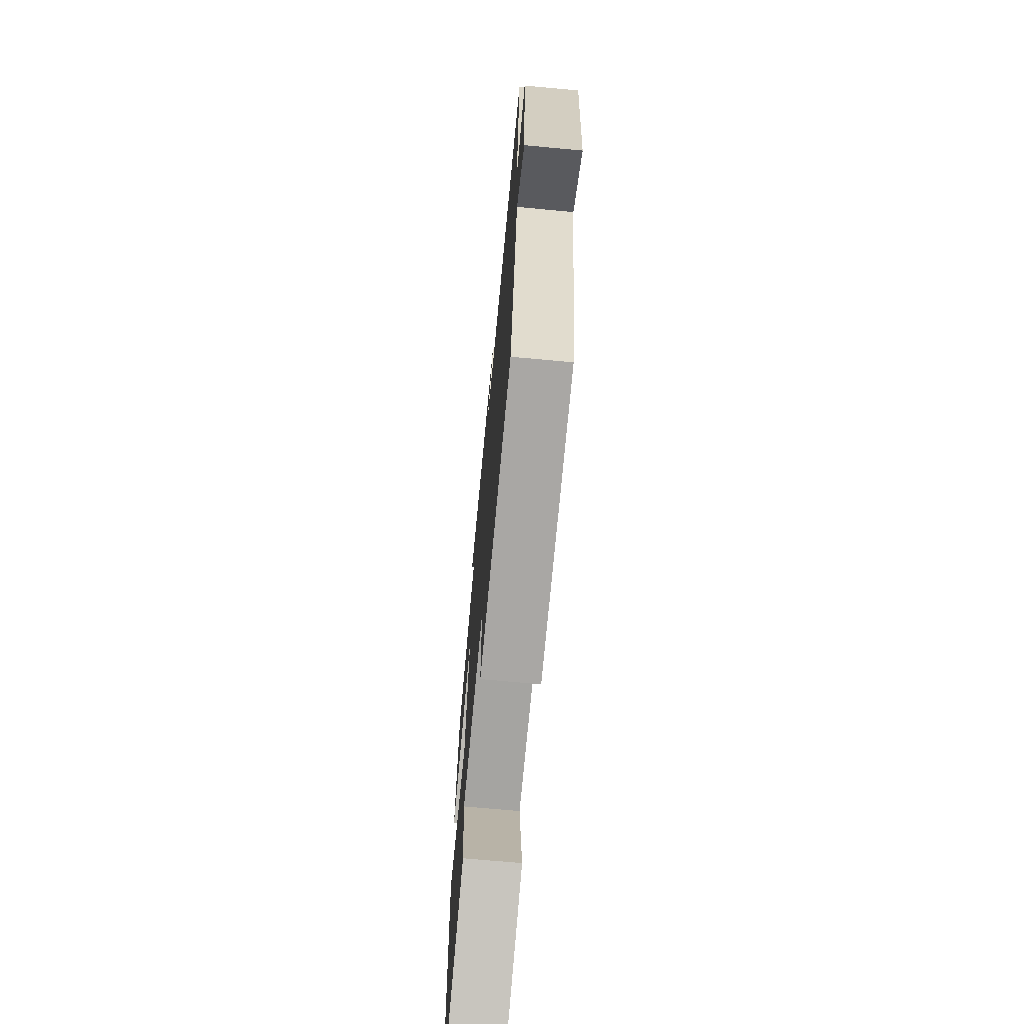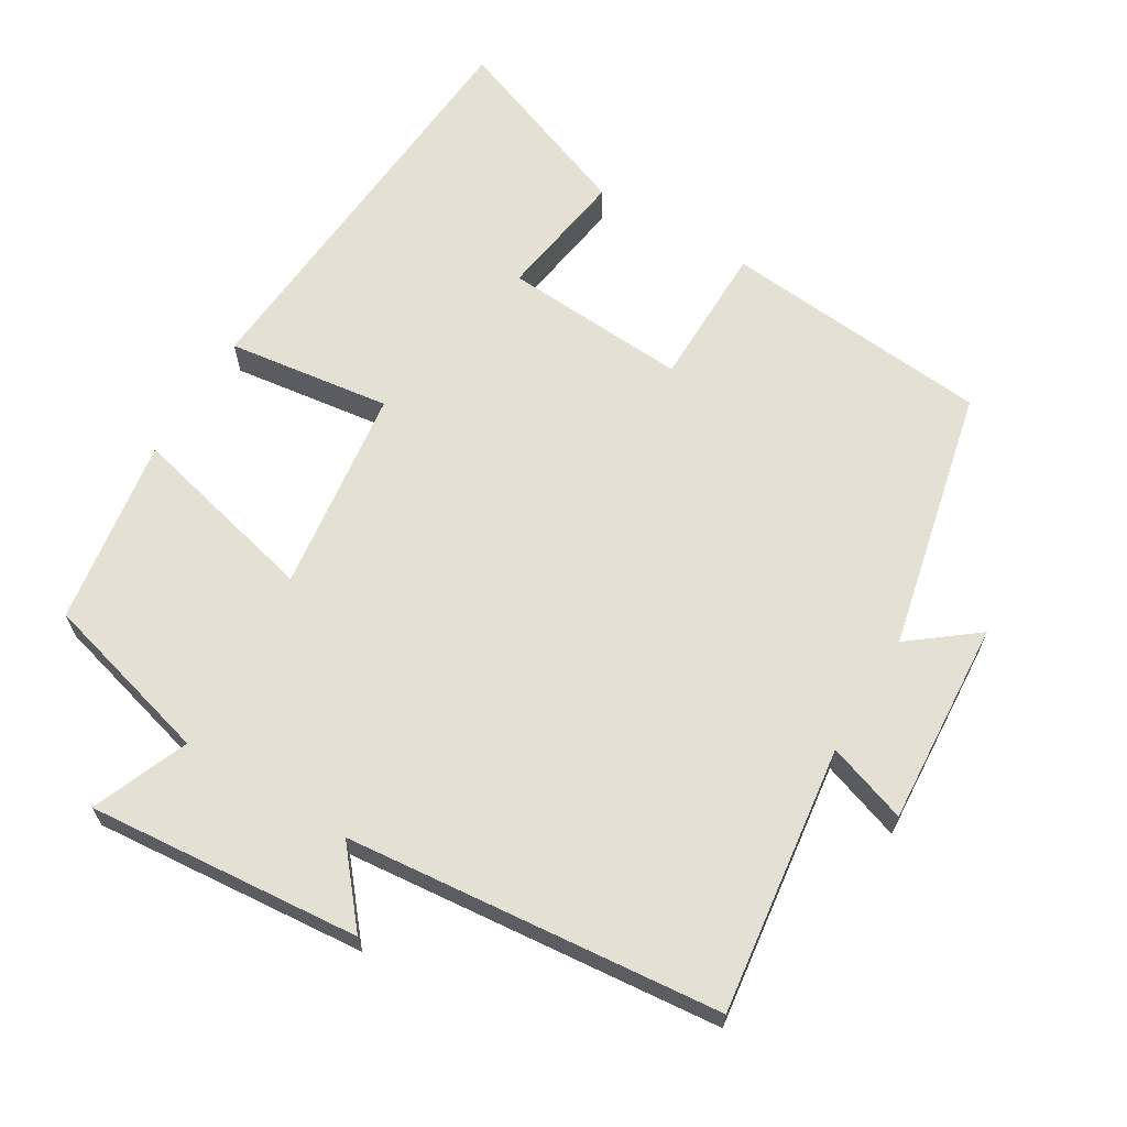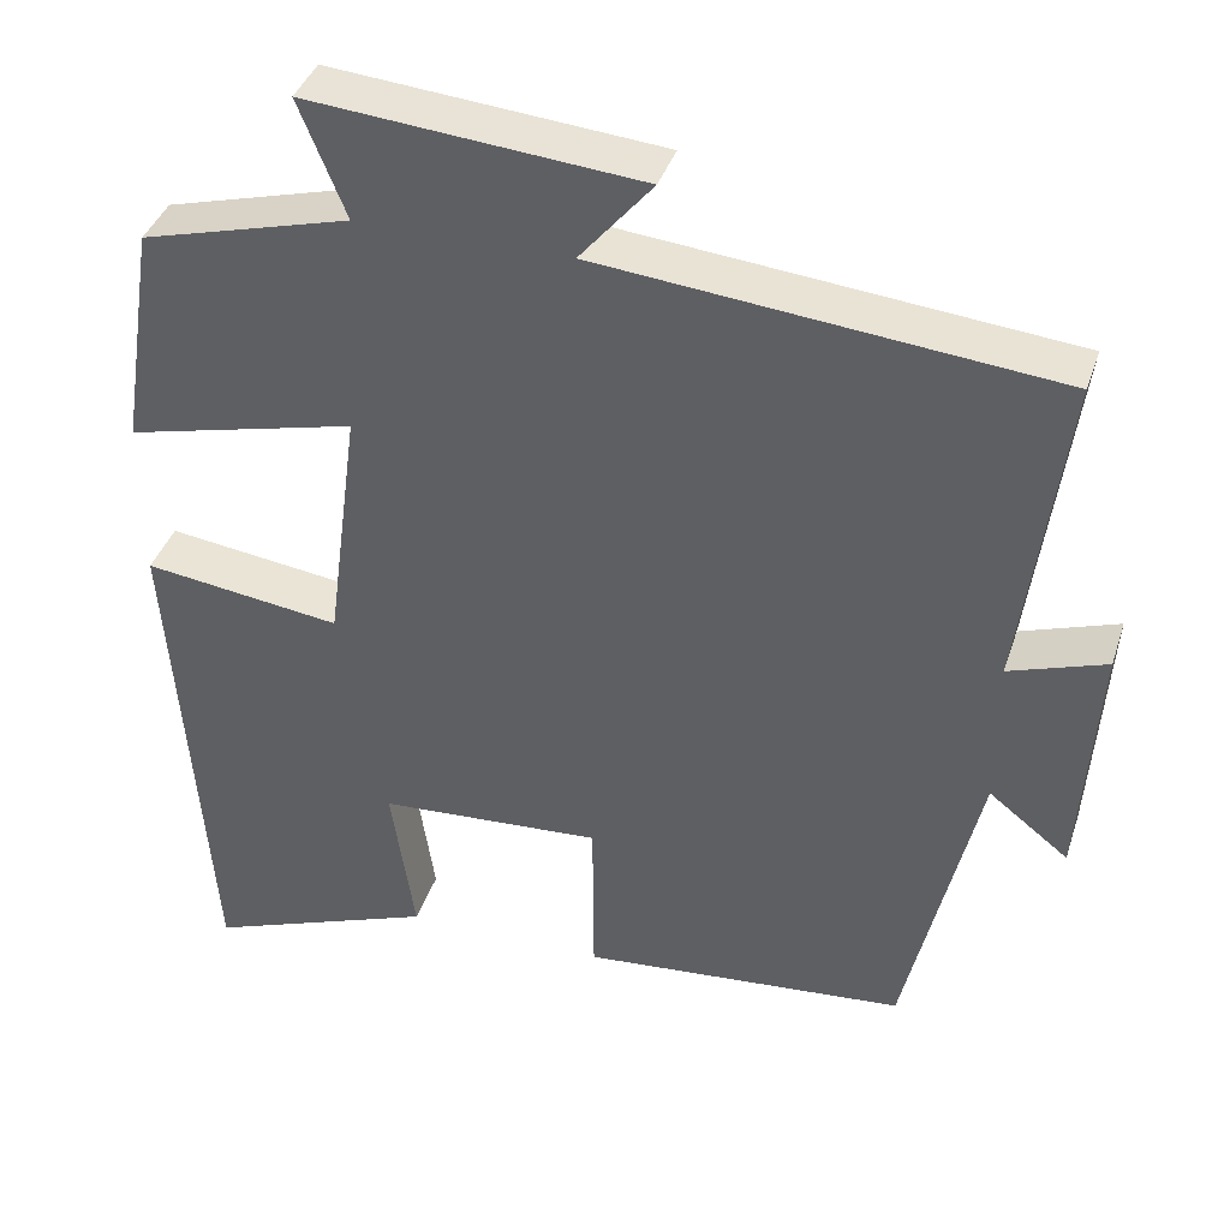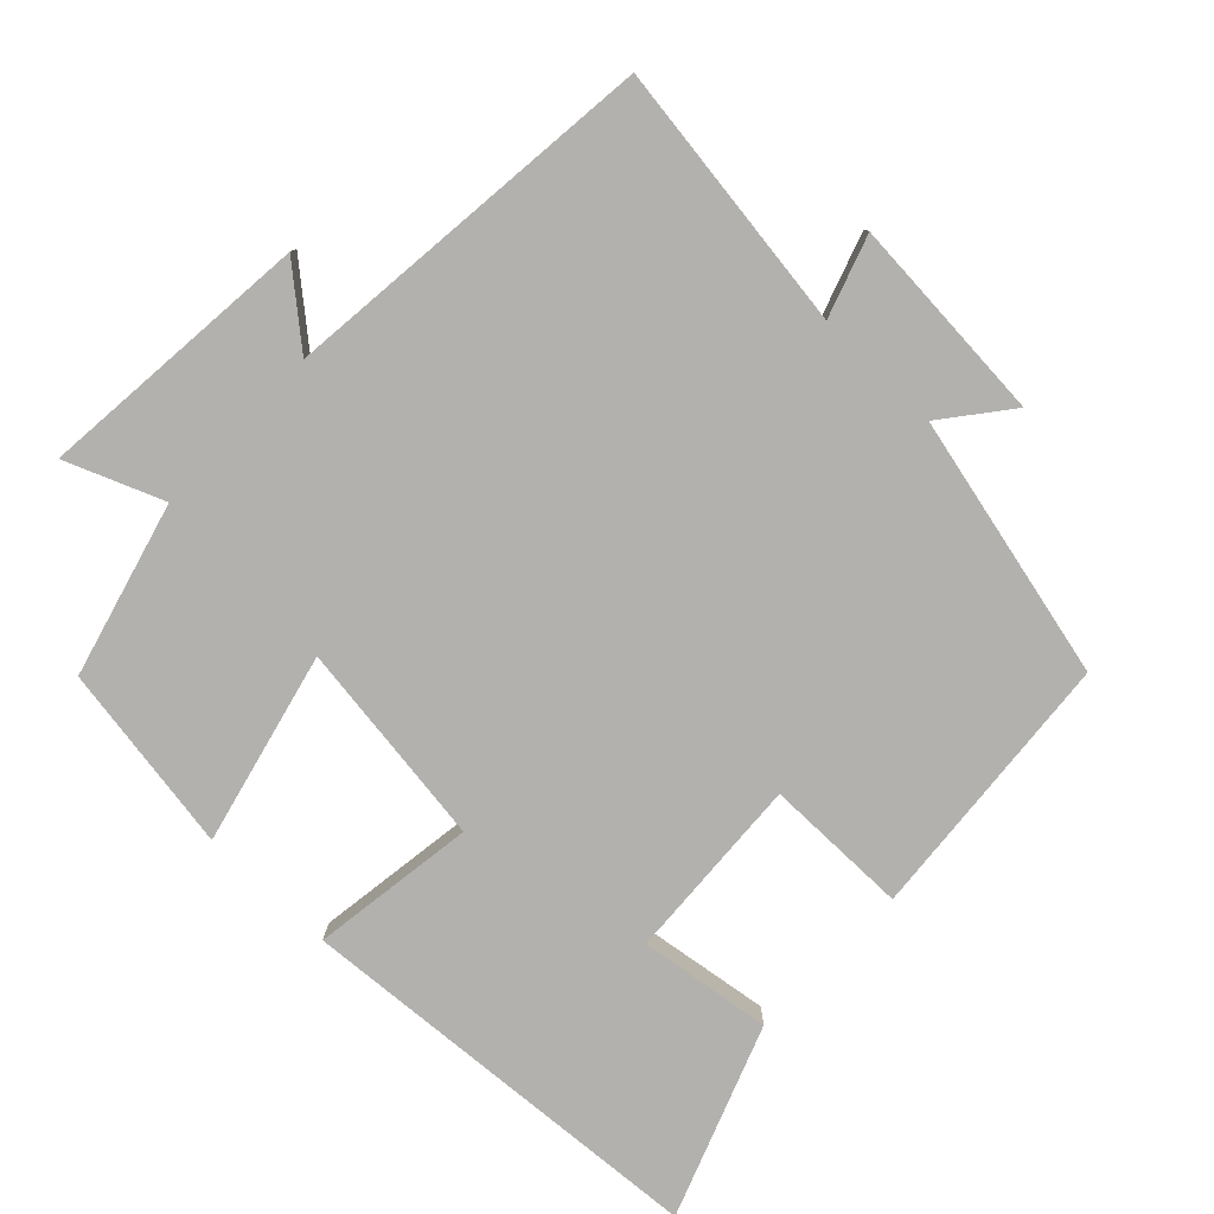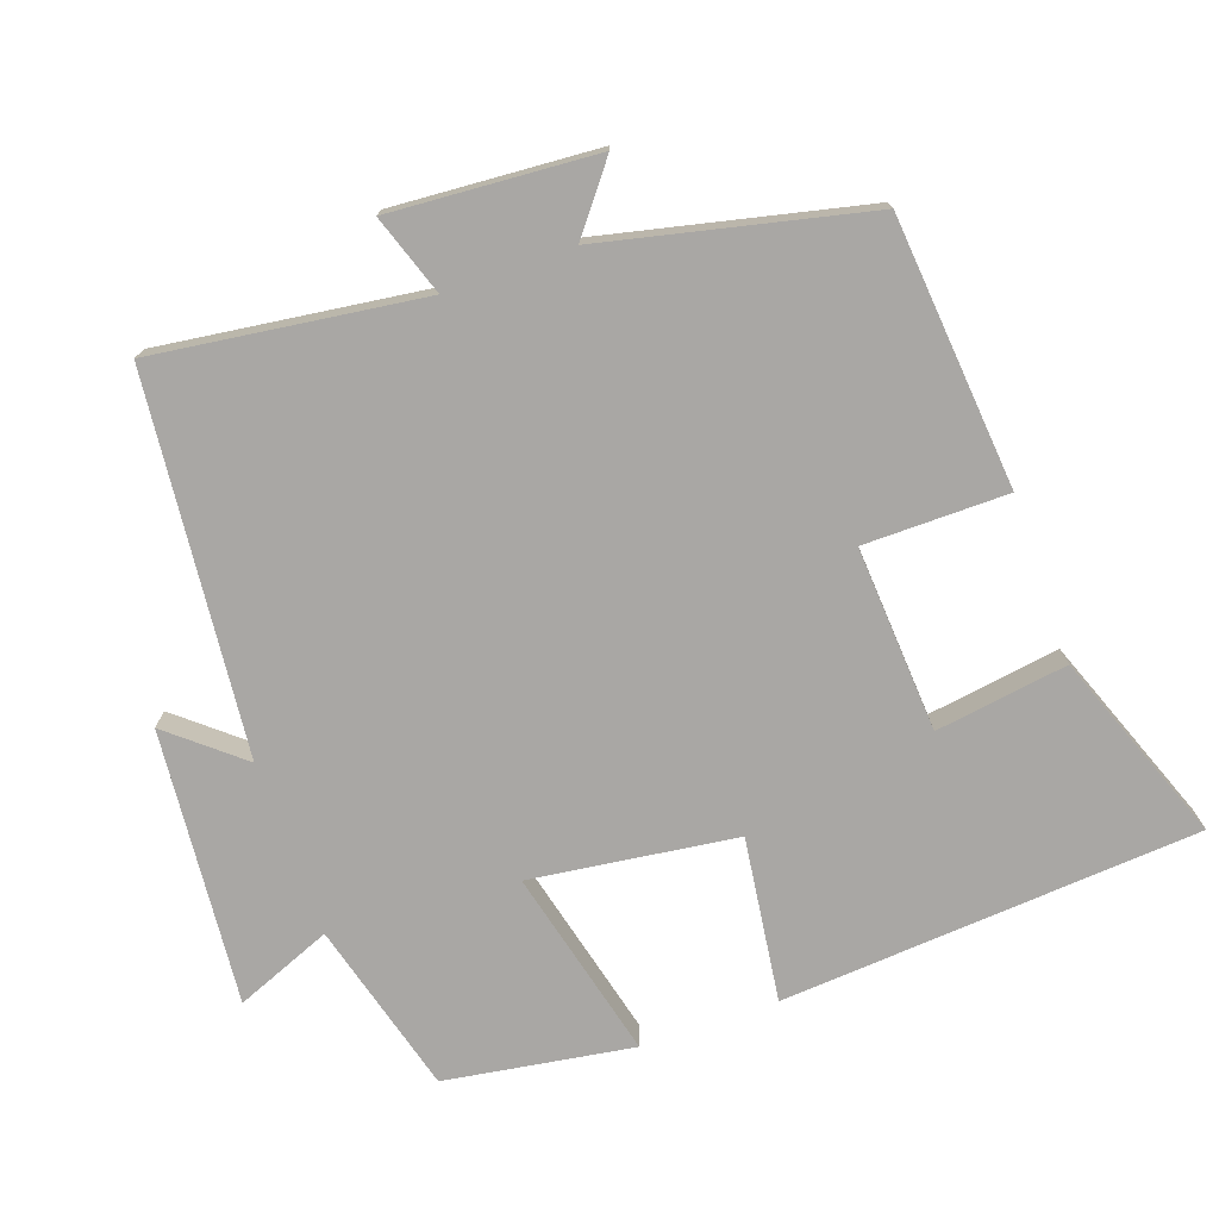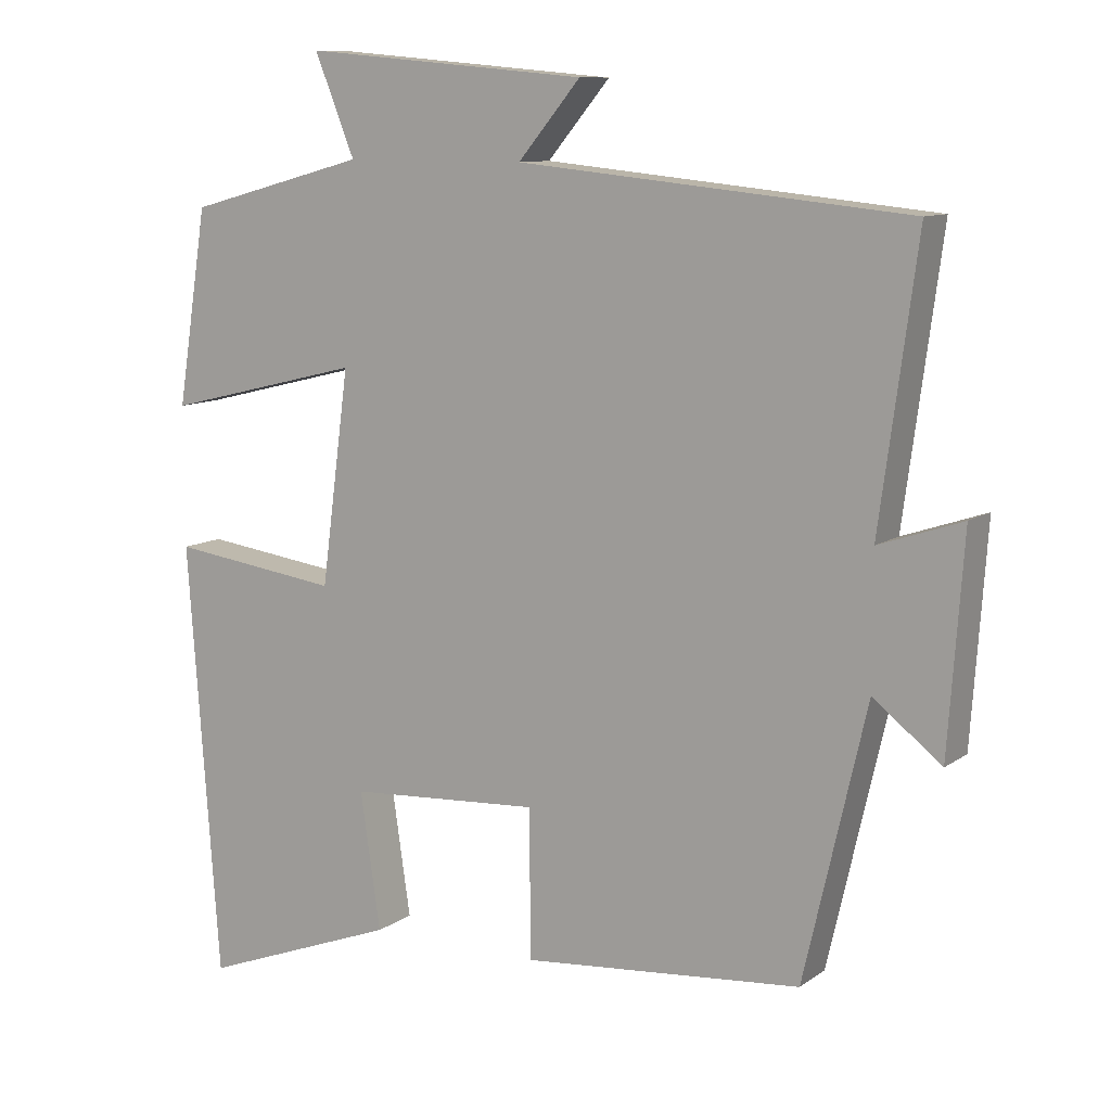
<metadata>
{"format":"obj","ext":"obj","renderer":"f3d","projection":"perspective","resolution":1024,"background":"white","views":[{"elev":-69.7,"azim":84.7,"up":"+Z"},{"elev":65.3,"azim":31.2,"up":"+Y"},{"elev":39.1,"azim":17.4,"up":"+Z"},{"elev":-79.2,"azim":46.1,"up":"+Y"},{"elev":-74.8,"azim":109.5,"up":"+Y"},{"elev":10.2,"azim":30.9,"up":"+Z"}]}
</metadata>
<code>
v -0.459 0.07 0.435
v -0.218 0.07 0.5
v -0.272 0.07 0.634
v 0.11 0.07 0.6
v 0.026 0.07 0.5
v 0.55 0.07 0.448
v 0.5 0.07 0.075
v 0.612 0.07 0.113
v 0.592 0.07 -0.173
v 0.5 0.07 -0.101
v 0.416 0.07 -0.467
v 0.04 0.07 -0.5
v 0.039 0.07 -0.3
v -0.219 0.07 -0.316
v -0.192 0.07 -0.5
v -0.458 0.07 -0.6
v -0.5 0.07 -0.017
v -0.272 0.07 -0.048
v -0.234 0.07 0.238
v -0.5 0.07 0.173
v -0.459 0 0.435
v -0.218 0 0.5
v -0.272 0 0.634
v 0.11 0 0.6
v 0.026 0 0.5
v 0.55 0 0.448
v 0.5 0 0.075
v 0.612 0 0.113
v 0.592 0 -0.173
v 0.5 0 -0.101
v 0.416 0 -0.467
v 0.04 0 -0.5
v 0.039 0 -0.3
v -0.219 0 -0.316
v -0.192 0 -0.5
v -0.458 0 -0.6
v -0.5 0 -0.017
v -0.272 0 -0.048
v -0.234 0 0.238
v -0.5 0 0.173
f 19 20 1 2
f 16 17 18
f 15 16 18
f 14 15 18
f 13 14 18 19
f 10 11 12 13
f 10 13 19 2
f 7 8 9 10
f 5 6 7
f 10 2 3
f 7 10 3
f 5 7 3
f 3 4 5
f 22 21 40 39
f 38 37 36
f 38 36 35
f 38 35 34
f 39 38 34 33
f 33 32 31 30
f 22 39 33 30
f 30 29 28 27
f 27 26 25
f 23 22 30
f 23 30 27
f 23 27 25
f 25 24 23
f 1 21 22 2
f 2 22 23 3
f 3 23 24 4
f 4 24 25 5
f 5 25 26 6
f 6 26 27 7
f 7 27 28 8
f 8 28 29 9
f 9 29 30 10
f 10 30 31 11
f 11 31 32 12
f 12 32 33 13
f 13 33 34 14
f 14 34 35 15
f 15 35 36 16
f 16 36 37 17
f 17 37 38 18
f 18 38 39 19
f 19 39 40 20
f 20 40 21 1

</code>
